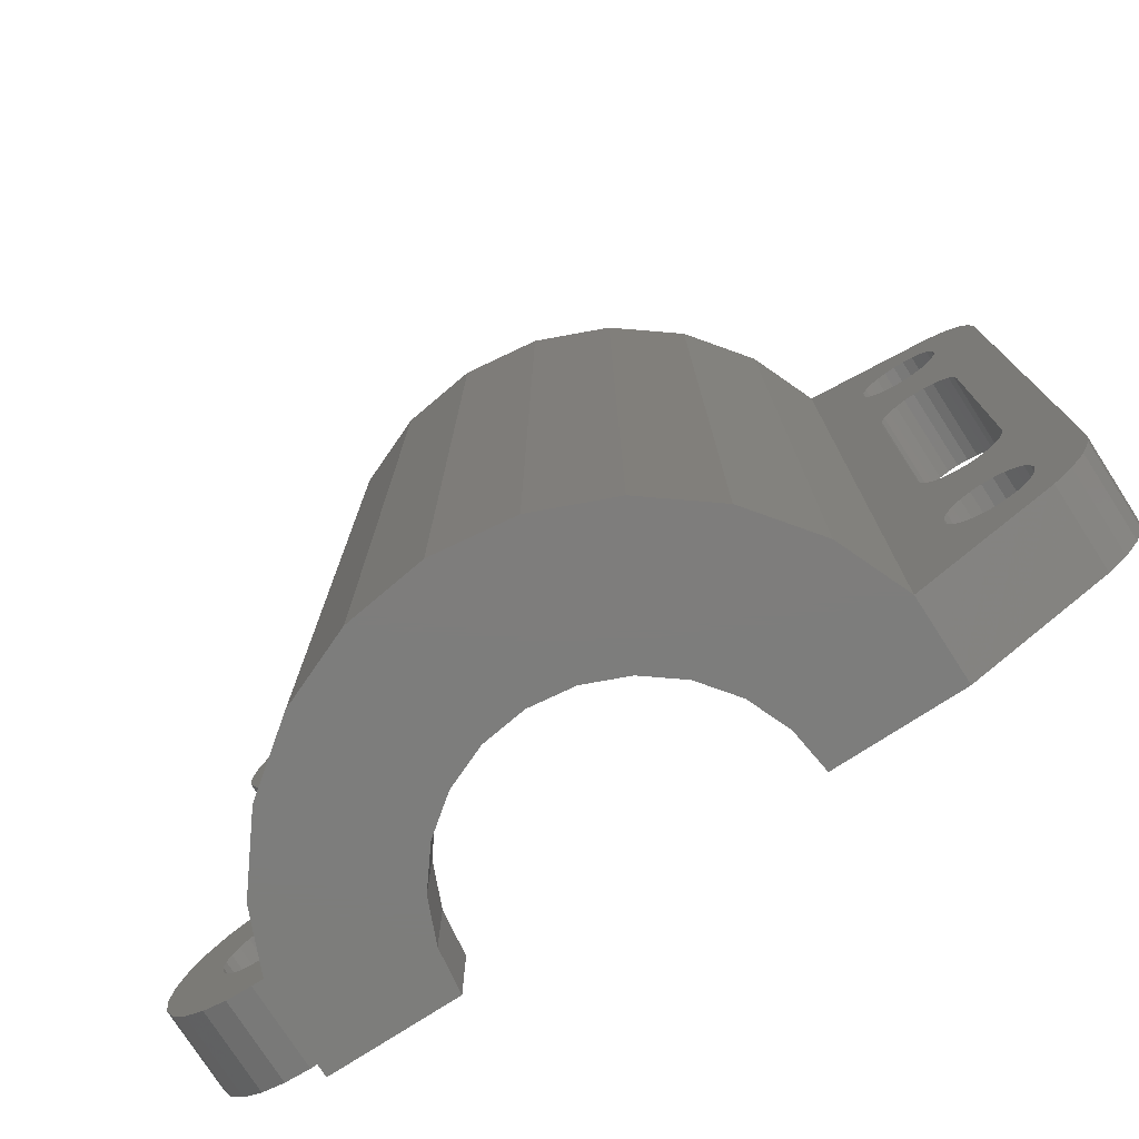
<metadata>
{"format":"stl","ext":"stl","renderer":"f3d","projection":"perspective","resolution":1024,"background":"white","views":[{"elev":-76.9,"azim":32.8,"up":"+Y"}]}
</metadata>
<code>
# stl→obj: 448 verts, 912 faces
v 27.05 27 1.322e-14
v 27.11 21.39 2.591e-14
v 27.05 21 2.591e-14
v 27.11 26.61 1.322e-14
v 27.26 21.75 2.591e-14
v 27.26 26.25 1.322e-14
v 27.49 25.94 1.322e-14
v 27.49 22.06 2.591e-14
v 27.8 25.7 1.322e-14
v 27.8 22.3 2.52e-14
v 28.17 22.45 2.52e-14
v 28.17 25.55 1.251e-14
v 28.55 22.5 2.52e-14
v 28.55 25.5 1.251e-14
v 28.94 25.55 1.181e-14
v 28.94 22.45 2.52e-14
v 29.3 25.7 1.181e-14
v 29.3 22.3 2.52e-14
v 29.62 22.06 2.52e-14
v 29.62 25.94 1.11e-14
v 29.85 21.75 2.52e-14
v 29.85 26.25 1.11e-14
v 30 21.39 2.52e-14
v 30 26.61 1.04e-14
v 30.05 21 2.52e-14
v 30.05 27 1.04e-14
v 30.05 11 2.097e-14
v 25.34 32 0
v 27.11 27.39 1.322e-14
v 27.26 27.75 1.322e-14
v 27.49 28.06 1.251e-14
v 27.8 28.3 1.251e-14
v 30.16 29.79 5.64e-15
v 28.17 28.45 1.181e-14
v 28.55 28.5 1.181e-14
v 28.94 28.45 1.11e-14
v 29.3 28.3 1.11e-14
v 29.62 28.06 1.04e-14
v 29.85 27.75 1.04e-14
v 30 27.39 1.04e-14
v 30.05 5 3.366e-14
v 30.16 2.212 6.662e-14
v 30.83 2.724 6.662e-14
v 30.83 29.28 5.64e-15
v 31.34 3.39 6.662e-14
v 31.34 28.61 5.64e-15
v 31.66 4.167 6.662e-14
v 31.66 27.83 5.64e-15
v 31.77 5 6.662e-14
v 31.77 27 5.64e-15
v 20.78 29 2.094e-14
v 20.78 32 1.75e-14
v 22.77 29 1.941e-14
v 22.77 3 3.916e-14
v 25.34 1.277e-14 7.79e-14
v 27.05 5 3.366e-14
v 27.11 4.612 3.366e-14
v 27.26 4.25 3.366e-14
v 27.49 3.939 3.366e-14
v 27.8 3.701 3.366e-14
v 27.05 11 2.168e-14
v 28.17 3.551 3.366e-14
v 28.55 3.5 3.366e-14
v 28.94 3.551 3.366e-14
v 29.3 3.701 3.366e-14
v 29.62 3.939 3.366e-14
v 29.85 4.25 3.366e-14
v 30 4.612 3.366e-14
v 27.11 10.61 2.168e-14
v 27.11 5.388 3.366e-14
v 27.26 10.25 2.168e-14
v 27.26 5.75 3.366e-14
v 27.49 9.939 2.168e-14
v 27.49 6.061 3.366e-14
v 27.8 9.701 2.168e-14
v 27.8 6.299 3.366e-14
v 28.17 9.551 2.168e-14
v 28.17 6.449 3.366e-14
v 28.55 9.5 2.168e-14
v 28.55 6.5 3.366e-14
v 28.94 9.551 2.168e-14
v 28.94 6.449 3.366e-14
v 29.3 9.701 2.168e-14
v 29.3 6.299 3.366e-14
v 29.62 9.939 2.097e-14
v 29.62 6.061 3.366e-14
v 29.85 10.25 2.097e-14
v 29.85 5.75 3.366e-14
v 30 10.61 2.097e-14
v 30 5.388 3.366e-14
v 20.78 1.04e-14 4.274e-14
v 20.78 3 4.045e-14
v 5.252 2.5 5.499
v 4.217 5.285e-15 3
v 5.252 5.285e-15 5.499
v 4.217 1.5 3
v 4.217 2.5 3
v 5.252 7.5 5.499
v 4.217 8.5 3
v 4.217 7.5 3
v 5.252 24.5 5.499
v 4.217 23.5 3
v 4.217 24.5 3
v 20.57 1.181e-14 1.553
v 25.34 5.285e-15 3
v 19.97 1.251e-14 3
v 19.02 1.322e-14 4.243
v 24.3 5.285e-15 5.499
v 17.78 1.392e-14 5.196
v 16.33 1.463e-14 5.796
v 22.55 5.285e-15 7.776
v 14.78 1.463e-14 6
v 8.981 1.04e-14 1.553
v 4.217 0 8.724e-14
v 8.776 9.691e-15 4.139e-14
v 9.58 1.181e-14 3
v 10.53 1.251e-14 4.243
v 11.78 1.392e-14 5.196
v 13.22 1.392e-14 5.796
v 7 5.285e-15 7.776
v 20.28 1.092e-14 9.524
v 9.278 1.092e-14 9.524
v 17.62 1.092e-14 10.62
v 11.93 1.092e-14 10.62
v 14.78 1.092e-14 11
v 4.217 23.5 6.574e-14
v 4.217 8.5 1.267e-13
v 3.5 23.5 6.609e-14
v 3.5 23.5 3
v 2.594 23.62 6.715e-14
v 2.594 23.62 3
v 27.05 5 3
v 27.11 5.388 3
v 4.217 32 6.292e-14
v 8.981 32 1.553
v 8.776 32 1.897e-14
v 4.217 32 3
v 9.58 32 3
v 10.53 32 4.243
v 5.252 32 5.499
v 11.78 32 5.196
v 13.22 32 5.796
v 7 32 7.776
v 14.78 32 6
v 22.55 32 7.776
v 20.28 32 9.524
v 9.278 32 9.524
v 17.62 32 10.62
v 11.93 32 10.62
v 14.78 32 11
v 25.34 32 3
v 20.57 32 1.553
v 19.97 32 3
v 19.02 32 4.243
v 24.3 32 5.499
v 17.78 32 5.196
v 16.33 32 5.796
v 27.05 11 3
v 27.11 10.61 3
v 27.26 5.75 3
v 27.26 10.25 3
v 27.49 6.061 3
v 27.49 9.939 3
v 27.8 6.299 3
v 27.8 9.701 3
v 28.17 6.449 3
v 28.17 9.551 3
v 28.55 6.5 3
v 28.55 9.5 3
v 28.94 6.449 3
v 28.94 9.551 3
v 29.3 6.299 3
v 29.3 9.701 3
v 29.62 6.061 3
v 29.62 9.939 3
v 29.85 5.75 3
v 29.85 10.25 3
v 30 5.388 3
v 30 10.61 3
v 30.05 5 3
v 30.05 11 3
v 30.05 21 3
v 30.05 27 3
v 27.11 4.612 3
v 27.26 4.25 3
v 27.49 3.939 3
v 27.8 3.701 3
v 30.16 2.212 3
v 28.17 3.551 3
v 28.55 3.5 3
v 28.94 3.551 3
v 29.3 3.701 3
v 29.62 3.939 3
v 29.85 4.25 3
v 30 4.612 3
v 27.8 28.3 3
v 30.16 29.79 3
v 27.49 28.06 3
v 27.26 27.75 3
v 27.11 27.39 3
v 27.05 27 3
v 27.05 21 3
v 28.17 28.45 3
v 28.55 28.5 3
v 28.94 28.45 3
v 29.3 28.3 3
v 29.62 28.06 3
v 29.85 27.75 3
v 30 27.39 3
v 30.83 2.724 3
v 30.83 29.28 3
v 31.34 3.39 3
v 31.34 28.61 3
v 31.66 4.167 3
v 31.66 27.83 3
v 31.77 5 3
v 31.77 27 3
v 27.11 21.39 3
v 27.11 26.61 3
v 27.26 21.75 3
v 27.26 26.25 3
v 27.49 22.06 3
v 27.49 25.94 3
v 27.8 22.3 3
v 27.8 25.7 3
v 28.17 22.45 3
v 28.17 25.55 3
v 28.55 22.5 3
v 28.55 25.5 3
v 28.94 22.45 3
v 28.94 25.55 3
v 29.3 22.3 3
v 29.3 25.7 3
v 29.62 22.06 3
v 29.62 25.94 3
v 29.85 21.75 3
v 29.85 26.25 3
v 30 21.39 3
v 30 26.61 3
v 6.779 3 4.112e-14
v 8.981 3 1.553
v 8.776 3 3.91e-14
v 7.051 3 2.07
v 9.58 3 3
v 7.437 3 3
v 10.53 3 4.243
v 7.85 3 3.999
v 9.121 3 5.655
v 11.78 3 5.196
v 13.22 3 5.796
v 10.78 3 6.926
v 14.78 3 6
v 18.78 3 6.926
v 16.85 3 7.725
v 12.71 3 7.725
v 14.78 3 7.998
v 22.5 3 2.07
v 20.57 3 1.553
v 19.97 3 3
v 22.12 3 3
v 19.02 3 4.243
v 21.7 3 3.999
v 20.43 3 5.655
v 17.78 3 5.196
v 16.33 3 5.796
v 7 24.5 7.776
v 7 29.5 3
v 7 24.5 3
v 7 29.5 7.776
v 7 2.5 7.776
v 7 2.5 3
v 7 7.5 3
v 7 7.5 7.776
v 1.75 1.969 3
v 2.051 4.612 3
v 2 5 3
v 2.594 1.619 3
v 2.201 4.25 3
v 2.439 3.939 3
v 2.75 3.701 3
v 3.5 1.5 3
v 3.112 3.551 3
v 3.5 3.5 3
v 3.888 3.551 3
v 4.25 3.701 3
v 4.561 3.939 3
v 4.799 4.25 3
v 4.949 4.612 3
v 5 5 3
v 0.1193 4.094 3
v 0.1193 5.906 3
v 0 5 3
v 0.4689 3.25 3
v 0.4689 6.75 3
v 1.025 7.475 3
v 1.025 2.525 3
v 1.75 8.031 3
v 2.051 5.388 3
v 2.594 8.381 3
v 2.201 5.75 3
v 2.439 6.061 3
v 2.75 6.299 3
v 3.5 8.5 3
v 3.112 6.449 3
v 3.5 6.5 3
v 3.888 6.449 3
v 4.25 6.299 3
v 4.561 6.061 3
v 4.799 5.75 3
v 4.949 5.388 3
v 1.75 23.97 6.786e-14
v 1.75 23.97 3
v 1.025 24.53 6.856e-14
v 1.025 24.53 3
v 0.4689 25.25 6.856e-14
v 0.4689 25.25 3
v 0.1193 26.09 6.856e-14
v 0.1193 26.09 3
v 0 27 3
v 2.82e-15 27 6.786e-14
v 0.1193 27.91 3
v 0.1193 27.91 6.68e-14
v 0.4689 28.75 3
v 0.4689 28.75 6.574e-14
v 1.025 29.47 3
v 1.025 29.47 6.433e-14
v 1.75 30.03 3
v 1.75 30.03 6.292e-14
v 2.594 30.38 3
v 2.594 30.38 6.116e-14
v 3.5 30.5 3
v 3.5 30.5 5.975e-14
v 4.217 30.5 6.045e-14
v 4.217 30.5 3
v 4.217 1.5 1.25e-13
v 3.5 1.5 1.221e-13
v 2.594 1.619 1.19e-13
v 1.75 1.969 1.154e-13
v 1.025 2.525 1.116e-13
v 0.4689 3.25 1.08e-13
v 0.1193 4.094 1.049e-13
v 2.82e-15 5 1.024e-13
v 0.1193 5.906 1.01e-13
v 0.4689 6.75 9.993e-14
v 1.025 7.475 1.003e-13
v 1.75 8.031 1.013e-13
v 2.594 8.381 1.031e-13
v 3.5 8.5 1.059e-13
v 2.051 4.612 6.962e-14
v 2 5 6.821e-14
v 2.201 4.25 7.103e-14
v 2.439 3.939 7.244e-14
v 2.75 3.701 7.385e-14
v 3.112 3.551 7.526e-14
v 3.5 3.5 7.667e-14
v 3.888 3.551 7.808e-14
v 4.25 3.701 7.808e-14
v 2.051 26.61 2.45e-14
v 2 27 2.309e-14
v 2.201 26.25 2.45e-14
v 2.439 25.94 2.45e-14
v 2.75 25.7 2.309e-14
v 3.112 25.55 2.309e-14
v 3.5 25.5 2.309e-14
v 3.888 25.55 2.309e-14
v 4.25 25.7 2.168e-14
v 4.25 28.3 2.027e-14
v 4.561 28.06 1.886e-14
v 4.799 27.75 1.886e-14
v 4.949 27.39 1.886e-14
v 5 27 2.027e-14
v 6.779 29 2.137e-14
v 5 5 7.808e-14
v 8.776 29 2.241e-14
v 4.561 3.939 7.949e-14
v 4.799 4.25 7.949e-14
v 4.949 4.612 7.808e-14
v 2.051 5.388 6.68e-14
v 2.201 5.75 6.68e-14
v 2.439 6.061 6.68e-14
v 2.75 6.299 6.68e-14
v 3.112 6.449 6.821e-14
v 3.5 6.5 6.962e-14
v 3.888 6.449 7.103e-14
v 4.25 6.299 7.244e-14
v 4.561 25.94 2.027e-14
v 4.561 6.061 7.385e-14
v 4.799 26.25 2.027e-14
v 4.799 5.75 7.526e-14
v 4.949 26.61 2.027e-14
v 4.949 5.388 7.667e-14
v 2.051 27.39 2.309e-14
v 2.201 27.75 2.309e-14
v 2.439 28.06 2.309e-14
v 2.75 28.3 2.168e-14
v 3.112 28.45 2.027e-14
v 3.5 28.5 2.027e-14
v 3.888 28.45 2.027e-14
v 5 27 3
v 4.949 26.61 3
v 4.799 26.25 3
v 4.561 25.94 3
v 4.25 25.7 3
v 3.888 25.55 3
v 3.5 25.5 3
v 3.112 25.55 3
v 2.75 25.7 3
v 2.439 25.94 3
v 2.201 26.25 3
v 2.051 26.61 3
v 2 27 3
v 2.051 27.39 3
v 2.201 27.75 3
v 2.439 28.06 3
v 2.75 28.3 3
v 3.112 28.45 3
v 3.5 28.5 3
v 3.888 28.45 3
v 4.25 28.3 3
v 4.561 28.06 3
v 4.799 27.75 3
v 4.949 27.39 3
v 4.217 29.5 3
v 5.252 29.5 5.499
v 11.78 29 5.196
v 13.22 29 5.796
v 10.53 29 4.243
v 9.58 29 3
v 8.981 29 1.553
v 19.97 29 3
v 20.57 29 1.553
v 14.78 29 6
v 17.78 29 5.196
v 19.02 29 4.243
v 16.33 29 5.796
v 22.5 29 2.07
v 22.12 29 3
v 21.7 29 3.999
v 20.43 29 5.655
v 18.78 29 6.926
v 7.051 29 2.07
v 7.437 29 3
v 7.85 29 3.999
v 9.121 29 5.655
v 10.78 29 6.926
v 16.85 29 7.725
v 12.71 29 7.725
v 14.78 29 7.998
f 1 2 3
f 2 1 4
f 2 4 5
f 5 4 6
f 5 6 7
f 5 7 8
f 8 7 9
f 8 9 10
f 10 9 11
f 11 9 12
f 11 12 13
f 13 12 14
f 13 14 15
f 13 15 16
f 16 15 17
f 16 17 18
f 18 17 19
f 19 17 20
f 19 20 21
f 21 20 22
f 21 22 23
f 23 22 24
f 23 24 25
f 25 24 26
f 25 26 27
f 28 1 3
f 1 28 29
f 29 28 30
f 30 28 31
f 31 28 32
f 32 28 33
f 32 33 34
f 34 33 35
f 35 33 36
f 36 33 37
f 37 33 38
f 38 33 39
f 39 33 40
f 40 33 26
f 26 33 41
f 41 33 42
f 42 33 43
f 43 33 44
f 43 44 45
f 45 44 46
f 45 46 47
f 47 46 48
f 47 48 49
f 49 48 50
f 28 51 52
f 51 28 53
f 53 28 54
f 54 28 55
f 55 28 56
f 55 56 57
f 55 57 58
f 55 58 59
f 55 59 60
f 55 60 42
f 56 28 3
f 56 3 61
f 42 60 62
f 42 62 63
f 42 63 64
f 42 64 65
f 42 65 66
f 42 66 67
f 42 67 68
f 42 68 41
f 69 56 61
f 56 69 70
f 70 69 71
f 70 71 72
f 72 71 73
f 72 73 74
f 74 73 75
f 74 75 76
f 76 75 77
f 76 77 78
f 78 77 79
f 78 79 80
f 80 79 81
f 80 81 82
f 82 81 83
f 82 83 84
f 84 83 85
f 84 85 86
f 86 85 87
f 86 87 88
f 88 87 89
f 88 89 90
f 90 89 27
f 90 27 41
f 41 27 26
f 54 91 92
f 91 54 55
f 93 94 95
f 94 93 96
f 96 93 97
f 98 99 100
f 99 98 101
f 99 101 102
f 102 101 103
f 55 104 91
f 104 55 105
f 104 105 106
f 106 105 107
f 107 105 108
f 107 108 109
f 109 108 110
f 110 108 111
f 110 111 112
f 113 114 115
f 114 113 94
f 94 113 116
f 94 116 117
f 94 117 95
f 95 117 118
f 95 118 119
f 95 119 120
f 120 119 112
f 120 112 111
f 120 111 121
f 120 121 122
f 122 121 123
f 122 123 124
f 124 123 125
f 99 126 127
f 126 99 102
f 102 128 126
f 128 102 129
f 129 130 128
f 130 129 131
f 70 132 56
f 132 70 133
f 134 135 136
f 135 134 137
f 135 137 138
f 138 137 139
f 139 137 140
f 139 140 141
f 141 140 142
f 142 140 143
f 142 143 144
f 144 143 145
f 145 143 146
f 146 143 147
f 146 147 148
f 148 147 149
f 148 149 150
f 52 151 28
f 151 52 152
f 151 152 153
f 151 153 154
f 151 154 155
f 155 154 156
f 155 156 157
f 155 157 145
f 145 157 144
f 133 158 132
f 158 133 159
f 159 133 160
f 159 160 161
f 161 160 162
f 161 162 163
f 163 162 164
f 163 164 165
f 165 164 166
f 165 166 167
f 167 166 168
f 167 168 169
f 169 168 170
f 169 170 171
f 171 170 172
f 171 172 173
f 173 172 174
f 173 174 175
f 175 174 176
f 175 176 177
f 177 176 178
f 177 178 179
f 179 178 180
f 179 180 181
f 181 180 182
f 182 180 183
f 105 132 151
f 132 105 184
f 184 105 185
f 185 105 186
f 186 105 187
f 187 105 188
f 187 188 189
f 189 188 190
f 190 188 191
f 191 188 192
f 192 188 193
f 193 188 194
f 194 188 195
f 195 188 180
f 151 196 197
f 196 151 198
f 198 151 199
f 199 151 200
f 200 151 201
f 201 151 202
f 202 151 132
f 202 132 158
f 197 196 203
f 197 203 204
f 197 204 205
f 197 205 206
f 197 206 207
f 197 207 208
f 197 208 209
f 197 209 183
f 197 183 180
f 197 180 188
f 197 188 210
f 197 210 211
f 211 210 212
f 211 212 213
f 213 212 214
f 213 214 215
f 215 214 216
f 215 216 217
f 218 201 202
f 201 218 219
f 219 218 220
f 219 220 221
f 221 220 222
f 221 222 223
f 223 222 224
f 223 224 225
f 225 224 226
f 225 226 227
f 227 226 228
f 227 228 229
f 229 228 230
f 229 230 231
f 231 230 232
f 231 232 233
f 233 232 234
f 233 234 235
f 235 234 236
f 235 236 237
f 237 236 238
f 237 238 239
f 239 238 182
f 239 182 183
f 151 108 105
f 108 151 155
f 155 111 108
f 111 155 145
f 111 146 121
f 146 111 145
f 121 148 123
f 148 121 146
f 123 150 125
f 150 123 148
f 195 67 194
f 67 195 68
f 174 84 86
f 84 174 172
f 240 241 242
f 241 240 243
f 241 243 244
f 244 243 245
f 244 245 246
f 246 245 247
f 246 247 248
f 246 248 249
f 249 248 250
f 250 248 251
f 250 251 252
f 252 251 253
f 253 251 254
f 254 251 255
f 254 255 256
f 92 257 54
f 257 92 258
f 257 258 259
f 257 259 260
f 260 259 261
f 260 261 262
f 262 261 263
f 263 261 264
f 263 264 265
f 263 265 253
f 253 265 252
f 186 60 59
f 60 186 187
f 58 186 59
f 186 58 185
f 180 68 195
f 68 180 41
f 168 78 80
f 78 168 166
f 56 184 57
f 184 56 132
f 57 185 58
f 185 57 184
f 187 62 60
f 62 187 189
f 189 63 62
f 63 189 190
f 170 80 82
f 80 170 168
f 172 82 84
f 82 172 170
f 178 41 180
f 41 178 90
f 176 90 178
f 90 176 88
f 174 88 176
f 88 174 86
f 204 34 35
f 34 204 203
f 203 32 34
f 32 203 196
f 196 31 32
f 31 196 198
f 31 199 30
f 199 31 198
f 30 200 29
f 200 30 199
f 29 201 1
f 201 29 200
f 1 219 4
f 219 1 201
f 4 221 6
f 221 4 219
f 6 223 7
f 223 6 221
f 223 9 7
f 9 223 225
f 9 227 12
f 227 9 225
f 227 14 12
f 14 227 229
f 14 231 15
f 231 14 229
f 231 17 15
f 17 231 233
f 17 235 20
f 235 17 233
f 237 20 235
f 20 237 22
f 239 22 237
f 22 239 24
f 183 24 239
f 24 183 26
f 209 26 183
f 26 209 40
f 208 40 209
f 40 208 39
f 207 39 208
f 39 207 38
f 207 37 38
f 37 207 206
f 206 36 37
f 36 206 205
f 205 35 36
f 35 205 204
f 72 133 70
f 133 72 160
f 166 76 78
f 76 166 164
f 164 74 76
f 74 164 162
f 74 160 72
f 160 74 162
f 266 267 268
f 267 266 269
f 270 95 120
f 95 270 93
f 97 270 271
f 270 97 93
f 272 98 100
f 98 272 273
f 270 272 271
f 272 270 273
f 274 275 276
f 275 274 277
f 275 277 278
f 278 277 279
f 279 277 280
f 280 277 281
f 280 281 282
f 282 281 283
f 283 281 96
f 283 96 284
f 284 96 97
f 284 97 285
f 285 97 271
f 285 271 286
f 286 271 287
f 287 271 288
f 288 271 289
f 289 271 272
f 290 291 292
f 291 290 293
f 291 293 294
f 294 293 295
f 295 293 296
f 295 296 297
f 297 296 274
f 297 274 276
f 297 276 298
f 297 298 299
f 299 298 300
f 299 300 301
f 299 301 302
f 299 302 303
f 303 302 304
f 303 304 305
f 303 305 99
f 99 305 306
f 99 306 100
f 100 306 307
f 100 307 272
f 272 307 308
f 272 308 309
f 272 309 310
f 272 310 289
f 131 311 130
f 311 131 312
f 312 313 311
f 313 312 314
f 314 315 313
f 315 314 316
f 316 317 315
f 317 316 318
f 319 317 318
f 317 319 320
f 321 320 319
f 320 321 322
f 323 322 321
f 322 323 324
f 325 324 323
f 324 325 326
f 326 327 328
f 327 326 325
f 328 329 330
f 329 328 327
f 330 331 332
f 331 330 329
f 331 333 332
f 333 331 334
f 137 333 334
f 333 137 134
f 94 335 114
f 335 94 96
f 335 281 336
f 281 335 96
f 336 277 337
f 277 336 281
f 337 274 338
f 274 337 277
f 338 296 339
f 296 338 274
f 296 340 339
f 340 296 293
f 293 341 340
f 341 293 290
f 290 342 341
f 342 290 292
f 292 343 342
f 343 292 291
f 291 344 343
f 344 291 294
f 294 345 344
f 345 294 295
f 295 346 345
f 346 295 297
f 297 347 346
f 347 297 299
f 299 348 347
f 348 299 303
f 303 127 348
f 127 303 99
f 179 87 177
f 87 179 89
f 181 89 179
f 89 181 27
f 182 27 181
f 27 182 25
f 83 175 85
f 175 83 173
f 177 85 175
f 85 177 87
f 171 83 81
f 83 171 173
f 169 81 79
f 81 169 171
f 167 79 77
f 79 167 169
f 165 77 75
f 77 165 167
f 163 75 73
f 75 163 165
f 71 163 73
f 163 71 161
f 69 161 71
f 161 69 159
f 61 159 69
f 159 61 158
f 3 158 61
f 158 3 202
f 3 218 202
f 218 3 2
f 194 66 193
f 66 194 67
f 192 66 65
f 66 192 193
f 191 65 64
f 65 191 192
f 190 64 63
f 64 190 191
f 2 220 218
f 220 2 5
f 5 222 220
f 222 5 8
f 224 8 10
f 8 224 222
f 226 10 11
f 10 226 224
f 228 11 13
f 11 228 226
f 230 13 16
f 13 230 228
f 232 16 18
f 16 232 230
f 234 18 19
f 18 234 232
f 234 21 236
f 21 234 19
f 236 23 238
f 23 236 21
f 45 214 212
f 214 45 47
f 43 212 210
f 212 43 45
f 210 42 43
f 42 210 188
f 188 55 42
f 55 188 105
f 47 216 214
f 216 47 49
f 238 25 182
f 25 238 23
f 151 33 28
f 33 151 197
f 197 44 33
f 44 197 211
f 44 213 46
f 213 44 211
f 46 215 48
f 215 46 213
f 48 217 50
f 217 48 215
f 242 113 115
f 113 242 241
f 241 116 113
f 116 241 244
f 244 117 116
f 117 244 246
f 249 117 246
f 117 249 118
f 250 118 249
f 118 250 119
f 252 119 250
f 119 252 112
f 265 112 252
f 112 265 110
f 264 110 265
f 110 264 109
f 261 109 264
f 109 261 107
f 107 259 106
f 259 107 261
f 106 258 104
f 258 106 259
f 104 92 91
f 92 104 258
f 338 349 337
f 349 338 350
f 337 349 351
f 337 351 352
f 337 352 353
f 337 353 336
f 336 353 354
f 336 354 355
f 336 355 335
f 335 355 356
f 335 356 357
f 311 358 130
f 358 311 359
f 130 358 360
f 130 360 361
f 130 361 362
f 130 362 128
f 128 362 363
f 128 363 364
f 128 364 365
f 128 365 126
f 126 365 366
f 126 366 127
f 136 333 134
f 333 136 367
f 367 136 368
f 368 136 369
f 369 136 370
f 370 136 371
f 371 136 372
f 371 372 373
f 372 136 374
f 335 115 114
f 115 335 357
f 115 357 375
f 115 375 376
f 115 376 377
f 115 377 373
f 115 373 240
f 240 373 372
f 115 240 242
f 343 341 342
f 341 343 344
f 341 344 340
f 340 344 345
f 340 345 339
f 339 345 346
f 339 346 338
f 338 346 350
f 350 346 378
f 378 346 347
f 378 347 379
f 379 347 380
f 380 347 381
f 381 347 348
f 381 348 382
f 382 348 383
f 383 348 127
f 383 127 384
f 384 127 385
f 385 127 366
f 385 366 386
f 385 386 387
f 387 386 388
f 387 388 389
f 389 388 390
f 389 390 391
f 391 390 371
f 391 371 373
f 322 317 320
f 317 322 324
f 317 324 315
f 315 324 326
f 315 326 313
f 313 326 328
f 313 328 311
f 311 328 359
f 359 328 392
f 392 328 330
f 392 330 393
f 393 330 394
f 394 330 395
f 395 330 332
f 395 332 396
f 396 332 397
f 397 332 398
f 398 332 333
f 398 333 367
f 282 355 354
f 355 282 283
f 280 354 353
f 354 280 282
f 279 353 352
f 353 279 280
f 351 279 352
f 279 351 278
f 349 278 351
f 278 349 275
f 350 275 349
f 275 350 276
f 378 276 350
f 276 378 298
f 379 298 378
f 298 379 300
f 380 300 379
f 300 380 301
f 302 380 381
f 380 302 301
f 382 302 381
f 302 382 304
f 383 304 382
f 304 383 305
f 384 305 383
f 305 384 306
f 385 306 384
f 306 385 307
f 387 307 385
f 307 387 308
f 309 387 389
f 387 309 308
f 310 389 391
f 389 310 309
f 289 391 373
f 391 289 310
f 288 373 377
f 373 288 289
f 287 377 376
f 377 287 288
f 286 376 375
f 376 286 287
f 285 375 357
f 375 285 286
f 284 357 356
f 357 284 285
f 283 356 355
f 356 283 284
f 399 390 400
f 390 399 371
f 400 388 401
f 388 400 390
f 401 386 402
f 386 401 388
f 366 402 386
f 402 366 403
f 365 403 366
f 403 365 404
f 405 365 364
f 365 405 404
f 406 364 363
f 364 406 405
f 407 363 362
f 363 407 406
f 361 407 362
f 407 361 408
f 361 409 408
f 409 361 360
f 360 410 409
f 410 360 358
f 358 411 410
f 411 358 359
f 359 412 411
f 412 359 392
f 392 413 412
f 413 392 393
f 393 414 413
f 414 393 394
f 415 394 395
f 394 415 414
f 416 395 396
f 395 416 415
f 417 396 397
f 396 417 416
f 418 397 398
f 397 418 417
f 419 398 367
f 398 419 418
f 420 367 368
f 367 420 419
f 420 369 421
f 369 420 368
f 421 370 422
f 370 421 369
f 422 371 399
f 371 422 370
f 140 423 424
f 423 140 334
f 334 140 137
f 103 266 268
f 266 103 101
f 269 423 267
f 423 269 424
f 273 101 98
f 101 273 266
f 142 425 141
f 425 142 426
f 138 427 428
f 427 138 139
f 135 428 429
f 428 135 138
f 136 429 374
f 429 136 135
f 430 152 431
f 152 430 153
f 144 426 142
f 426 144 432
f 154 433 156
f 433 154 434
f 141 427 139
f 427 141 425
f 154 430 434
f 430 154 153
f 152 51 431
f 51 152 52
f 157 432 144
f 432 157 435
f 156 435 157
f 435 156 433
f 436 51 53
f 51 436 431
f 431 436 430
f 430 436 437
f 430 437 434
f 434 437 438
f 434 438 439
f 434 439 433
f 433 439 435
f 435 439 440
f 435 440 432
f 374 441 372
f 441 374 429
f 441 429 428
f 441 428 442
f 442 428 427
f 442 427 443
f 443 427 444
f 444 427 425
f 444 425 426
f 444 426 445
f 445 426 432
f 445 432 440
f 445 440 446
f 445 446 447
f 447 446 448
f 439 262 263
f 262 439 438
f 439 253 440
f 253 439 263
f 440 254 446
f 254 440 253
f 446 256 448
f 256 446 254
f 448 255 447
f 255 448 256
f 447 251 445
f 251 447 255
f 445 248 444
f 248 445 251
f 443 248 247
f 248 443 444
f 245 443 247
f 443 245 442
f 441 245 243
f 245 441 442
f 372 243 240
f 243 372 441
f 436 54 257
f 54 436 53
f 260 436 257
f 436 260 437
f 438 260 262
f 260 438 437
f 143 424 269
f 424 143 140
f 270 266 273
f 266 270 120
f 266 120 269
f 269 120 143
f 143 120 147
f 147 120 122
f 122 149 147
f 149 122 124
f 124 150 149
f 150 124 125
f 312 410 411
f 410 312 131
f 410 131 409
f 409 131 408
f 408 131 407
f 407 131 129
f 407 129 406
f 406 129 405
f 405 129 102
f 405 102 404
f 404 102 103
f 404 103 403
f 403 103 268
f 403 268 402
f 402 268 401
f 401 268 400
f 400 268 399
f 419 423 418
f 423 419 267
f 267 419 420
f 267 420 421
f 267 421 422
f 267 422 399
f 267 399 268
f 318 321 319
f 321 318 316
f 321 316 323
f 323 316 325
f 325 316 314
f 325 314 327
f 327 314 312
f 327 312 411
f 327 411 412
f 327 412 329
f 329 412 413
f 329 413 414
f 329 414 415
f 329 415 331
f 331 415 416
f 331 416 417
f 331 417 418
f 331 418 334
f 334 418 423
f 49 217 216
f 217 49 50

</code>
